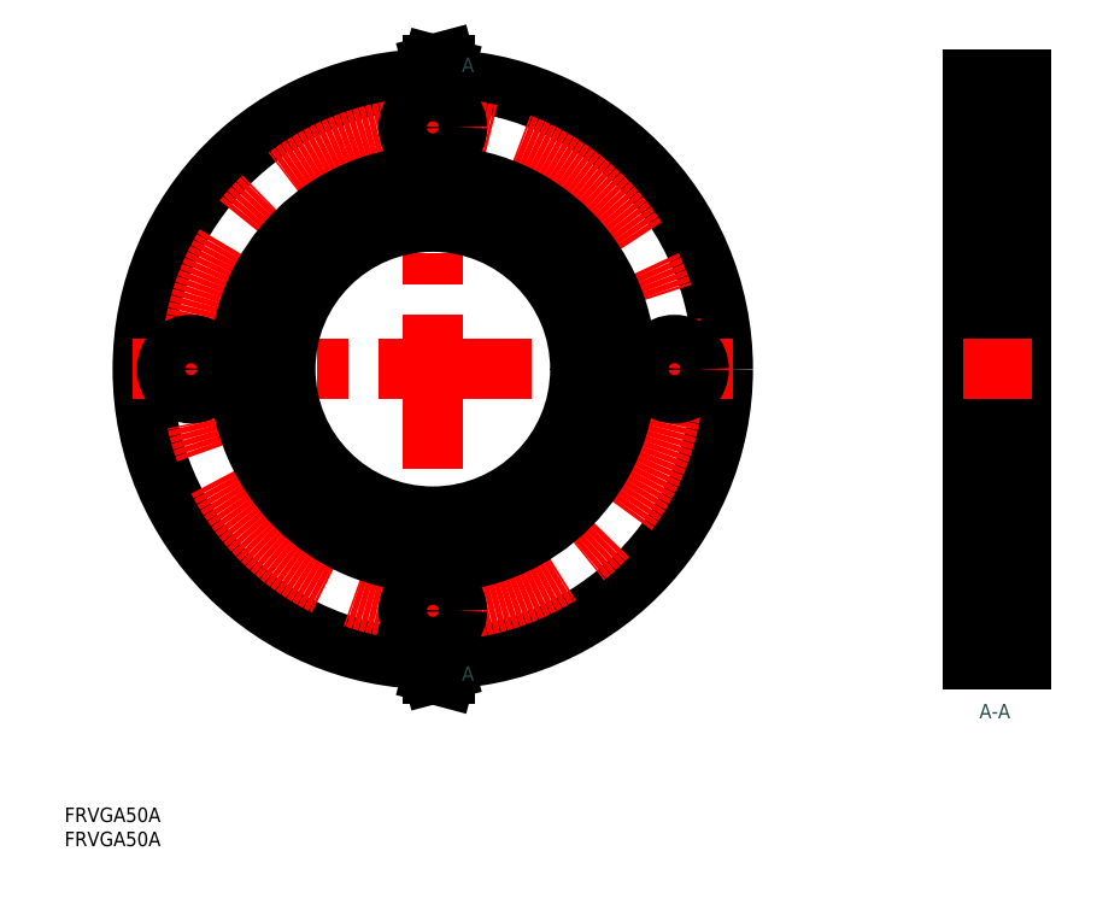
<metadata>
{"format":"dxf","ext":"dxf","renderer":"ezdxf+matplotlib","layout":"modelspace","background":"white","min_lineweight":24,"dpi":150}
</metadata>
<code>
0
SECTION
2
ENTITIES
0
LINE
8
CENTER
10
12
20
-50
30
0
11
-2
21
-50
31
0
0
LINE
8
0
10
10
20
-45
30
0
11
-8.9e-15
21
-45
31
0
0
LINE
8
0
10
10
20
-55
30
0
11
-1.08e-14
21
-55
31
0
0
LINE
8
0
10
1.17e-14
20
60
30
0
11
10
21
60
31
0
0
LINE
8
0
10
-1.17e-14
20
-60
30
0
11
10
21
-60
31
0
0
LINE
8
0
10
-1.17e-14
20
-60
30
0
11
1.17e-14
21
60
31
0
0
LINE
8
0
10
10
20
-60
30
0
11
10
21
60
31
0
0
LINE
8
CENTER
10
12
20
-2.2e-15
30
0
11
-2
21
4e-16
31
0
0
INSERT
8
0
2
*U2
10
0
20
0
30
0
0
LINE
8
CENTER
10
12
20
50
30
0
11
-2
21
50
31
0
0
LINE
8
0
10
10
20
55
30
0
11
1.08e-14
21
55
31
0
0
LINE
8
0
10
10
20
45
30
0
11
8.9e-15
21
45
31
0
0
INSERT
8
0
2
*U3
10
0
20
0
30
0
0
LINE
8
CENTER
10
-111.8
20
62
30
0
11
-111.8
21
-62
31
0
0
CIRCLE
8
0
10
-111.8
20
0
30
0
40
60
0
CIRCLE
8
CENTER
10
-111.8
20
3.6e-15
30
0
40
50
0
CIRCLE
8
0
10
-111.8
20
50
30
0
40
5
0
LINE
8
CENTER
10
-173.8
20
7.5e-15
30
0
11
-49.8
21
-1e-16
31
0
0
CIRCLE
8
0
10
-111.8
20
-50
30
0
40
5
0
CIRCLE
8
0
10
-161.8
20
6.7e-15
30
0
40
5
0
CIRCLE
8
0
10
-61.8
20
6.7e-15
30
0
40
5
0
INSERT
8
0
2
*U4
10
0
20
0
30
0
0
LINE
8
CENTER
10
-111.8
20
64
30
0
11
-111.8
21
62
31
0
0
LINE
8
CENTER
10
-111.8
20
64
30
0
11
-111.8
21
62
31
0
0
INSERT
8
0
2
*U5
10
0
20
0
30
0
0
INSERT
8
0
2
*U6
10
0
20
0
30
0
0
LINE
8
CENTER
10
-111.8
20
-64
30
0
11
-111.8
21
-62
31
0
0
LINE
8
CENTER
10
-111.8
20
-64
30
0
11
-111.8
21
-62
31
0
0
INSERT
8
0
2
*U7
10
0
20
0
30
0
0
INSERT
8
0
2
*U8
10
0
20
0
30
0
0
LINE
8
0
10
10
20
35
30
0
11
7
21
35
31
0
0
LINE
8
0
10
10
20
-35
30
0
11
7
21
-35
31
0
0
LINE
8
0
10
10
20
40
30
0
11
7
21
40
31
0
0
LINE
8
0
10
10
20
-40
30
0
11
7
21
-40
31
0
0
LINE
8
0
10
7
20
-40
30
0
11
7
21
-35
31
0
0
LINE
8
0
10
7
20
35
30
0
11
7
21
40
31
0
0
CIRCLE
8
0
10
-111.8
20
0
30
0
40
35
0
CIRCLE
8
0
10
-111.8
20
0
30
0
40
40
0
LINE
8
0
10
10
20
30.5
30
0
11
6e-15
21
30.5
31
0
0
LINE
8
0
10
10
20
-30.5
30
0
11
-6e-15
21
-30.5
31
0
0
CIRCLE
8
0
10
-111.8
20
3.7e-15
30
0
40
30.5
0
ENDSEC
0
EOF

</code>
